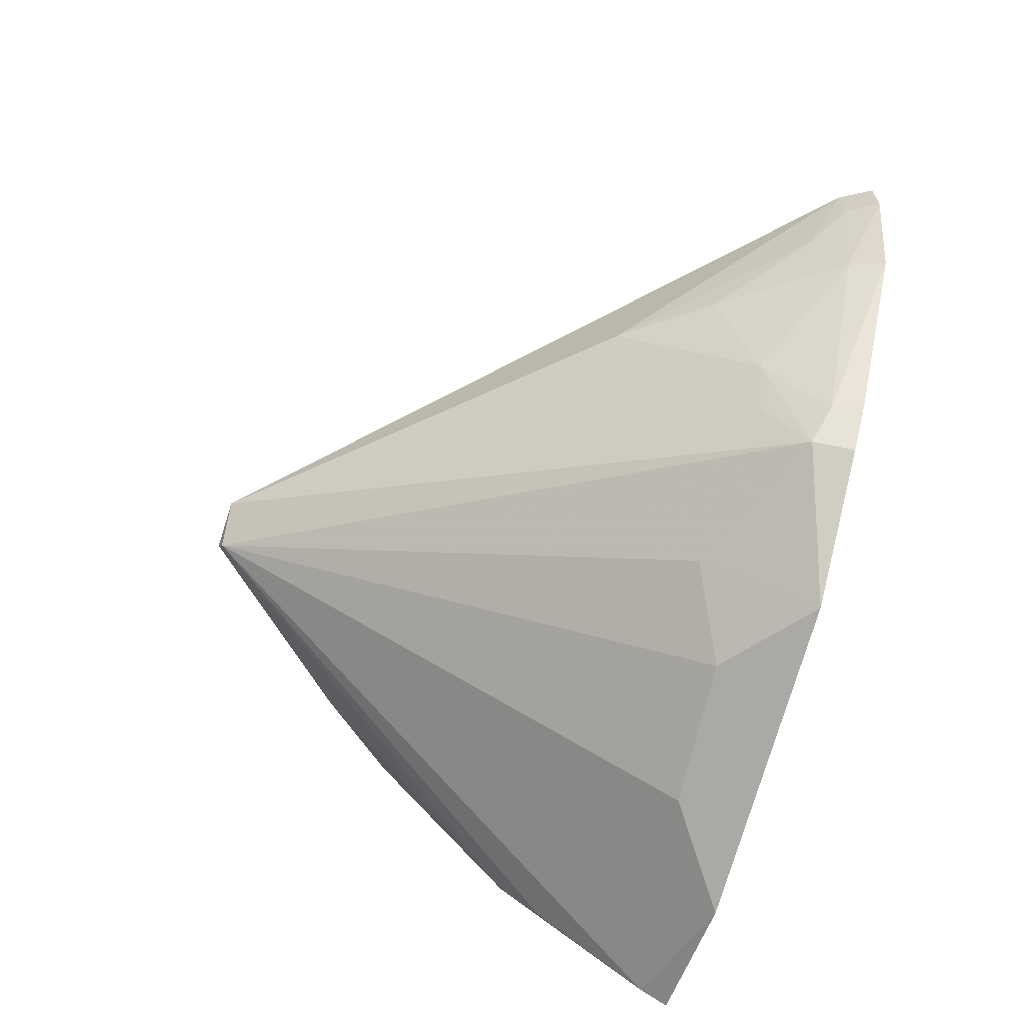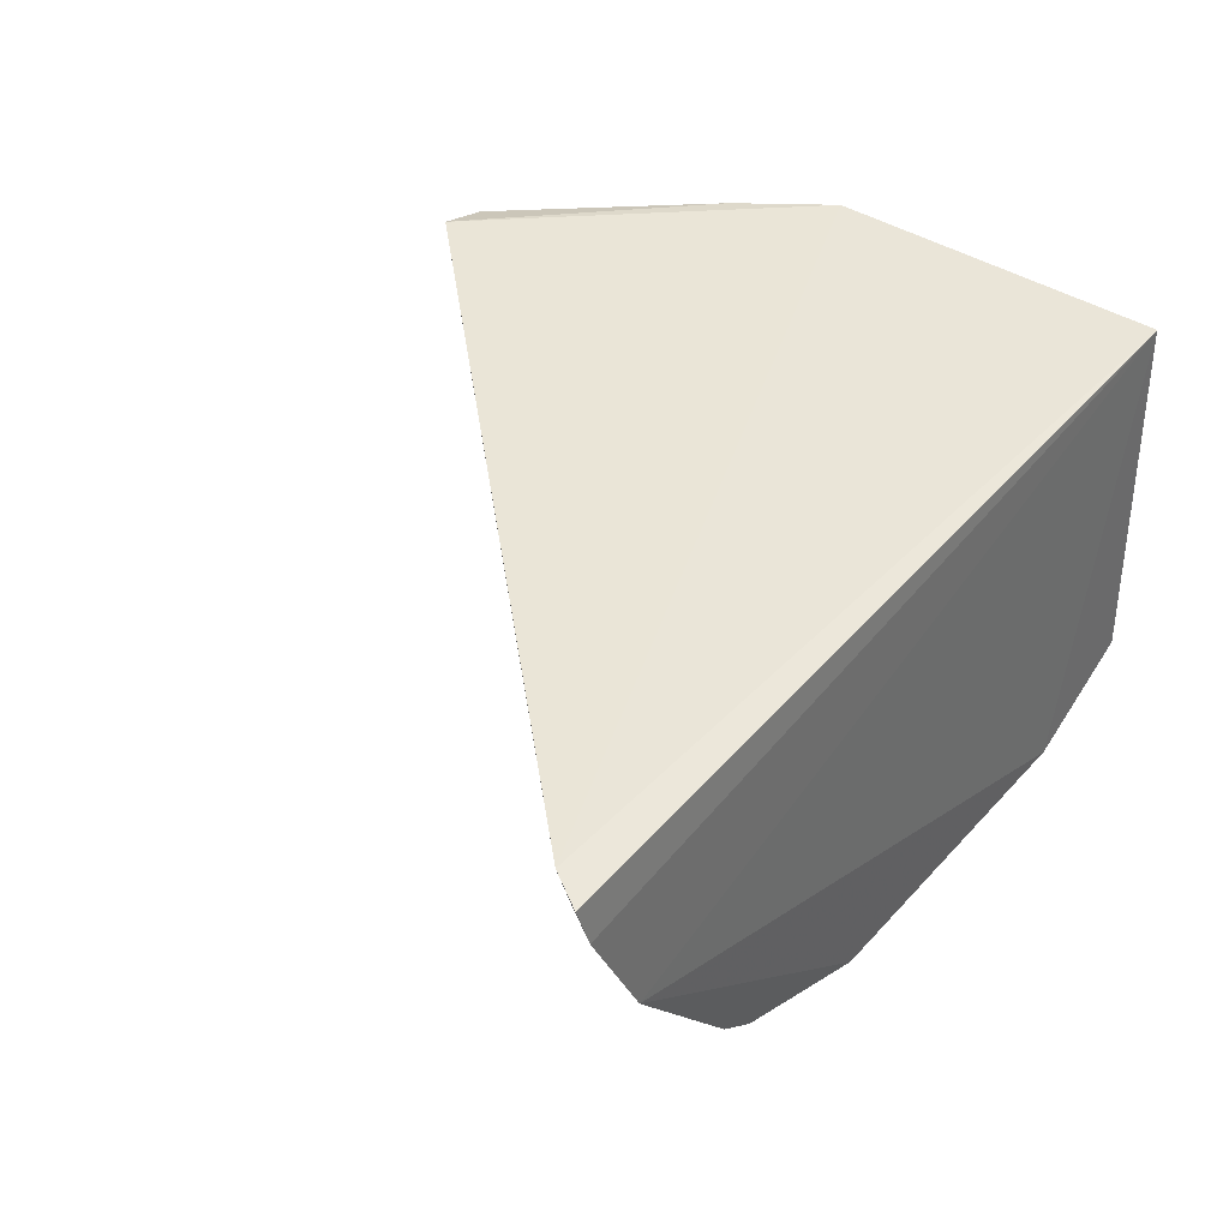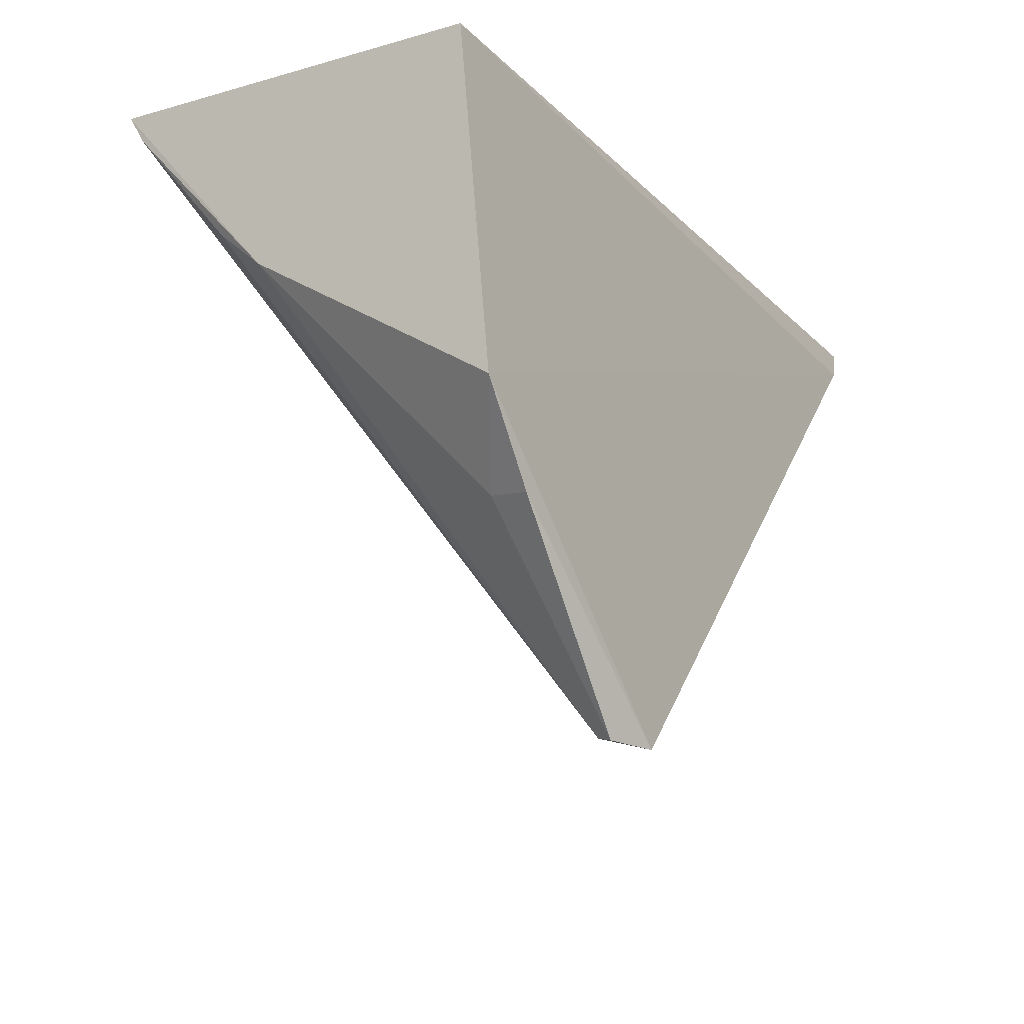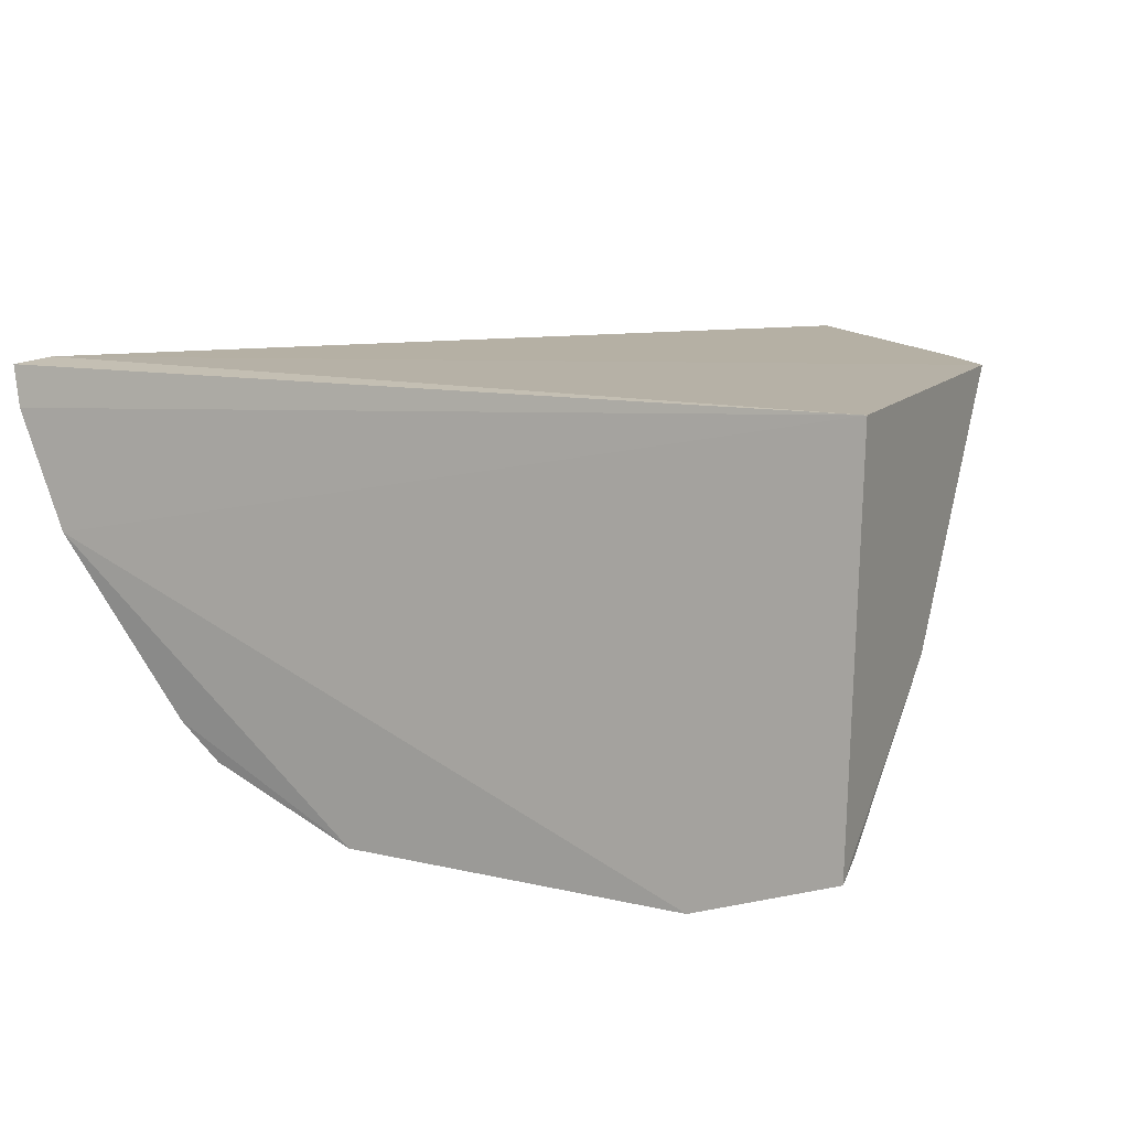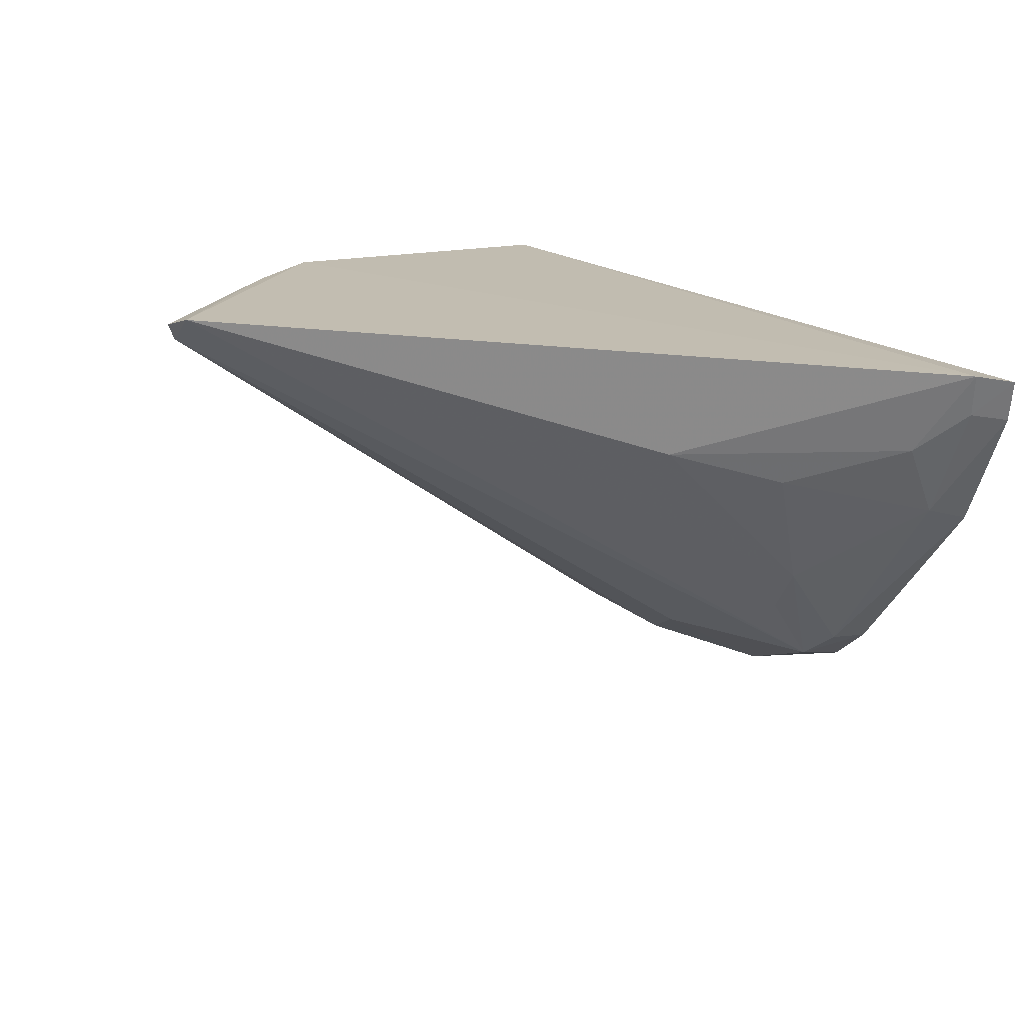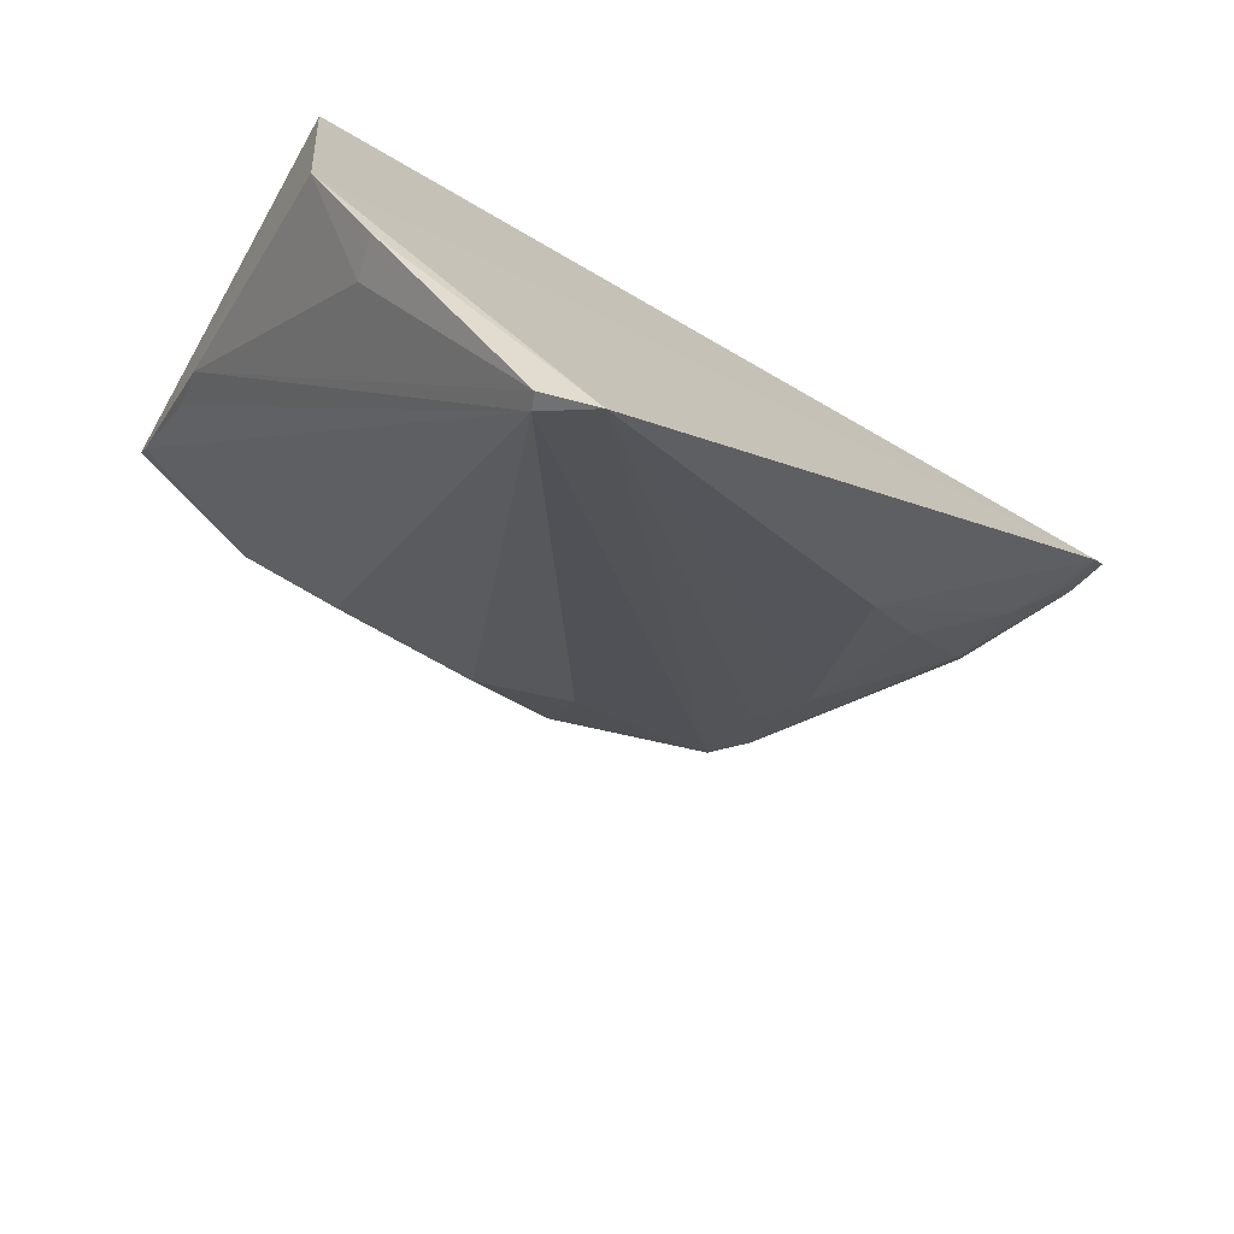
<metadata>
{"format":"obj","ext":"obj","renderer":"f3d","projection":"perspective","resolution":1024,"background":"white","views":[{"elev":-75.7,"azim":73.2,"up":"+Z"},{"elev":42.4,"azim":127.6,"up":"+Z"},{"elev":-19.8,"azim":-60.4,"up":"+Y"},{"elev":9.5,"azim":-150.1,"up":"+Z"},{"elev":18.3,"azim":58.3,"up":"+Z"},{"elev":-71.0,"azim":-30.7,"up":"+Y"}]}
</metadata>
<code>
v 0.008483 -0.4679 -0.1001
v 0.2046 -0.2604 -0.1076
v 0.1982 -0.2716 -0.1056
v -0.09099 -0.2652 -0.1099
v -0.04285 -0.2581 -0.2522
v -0.08259 -0.3771 -0.1046
v 0.1831 -0.2573 -0.1608
v -0.08422 -0.3101 -0.2008
v 0.2012 -0.2588 -0.1215
v 0.1256 -0.3418 -0.1397
v -0.006683 -0.4664 -0.1103
v -0.08901 -0.2603 -0.2372
v 0.195 -0.2696 -0.1197
v 0.1229 -0.2753 -0.228
v -0.008797 -0.468 -0.1051
v -0.08545 -0.3241 -0.1854
v -0.08815 -0.2698 -0.2321
v 0.1807 -0.2814 -0.1338
v 0.07316 -0.2587 -0.2506
v 0.1254 -0.292 -0.2051
v -0.06114 -0.4062 -0.1044
v -0.009504 -0.2819 -0.2442
v 0.1784 -0.2695 -0.1576
v 0.1248 -0.2608 -0.2305
v 0.07119 -0.2991 -0.227
v -0.05766 -0.4037 -0.1182
v 0.1494 -0.3107 -0.1486
v 0.1374 -0.294 -0.1896
v 0.1345 -0.2709 -0.2188
v 0.1387 -0.2603 -0.2187
v 0.04104 -0.2843 -0.2428
f 3 2 4
f 6 1 3
f 6 3 4
f 7 5 4
f 9 7 4
f 9 4 2
f 10 3 1
f 12 4 5
f 13 9 2
f 13 2 3
f 14 1 11
f 15 11 1
f 16 6 4
f 16 4 12
f 16 8 11
f 16 11 15
f 17 11 8
f 17 16 12
f 17 8 16
f 17 12 5
f 18 13 3
f 18 3 10
f 19 5 7
f 20 1 14
f 21 15 1
f 21 1 6
f 22 17 5
f 22 11 17
f 22 5 19
f 23 7 9
f 23 9 13
f 23 13 18
f 24 14 19
f 25 19 14
f 25 14 11
f 26 16 15
f 26 15 21
f 26 21 6
f 26 6 16
f 27 23 18
f 27 18 10
f 28 20 14
f 28 23 27
f 28 27 10
f 28 10 1
f 28 1 20
f 29 7 23
f 29 28 14
f 29 23 28
f 30 24 19
f 30 19 7
f 30 7 29
f 30 29 14
f 30 14 24
f 31 22 19
f 31 19 25
f 31 25 11
f 31 11 22

</code>
